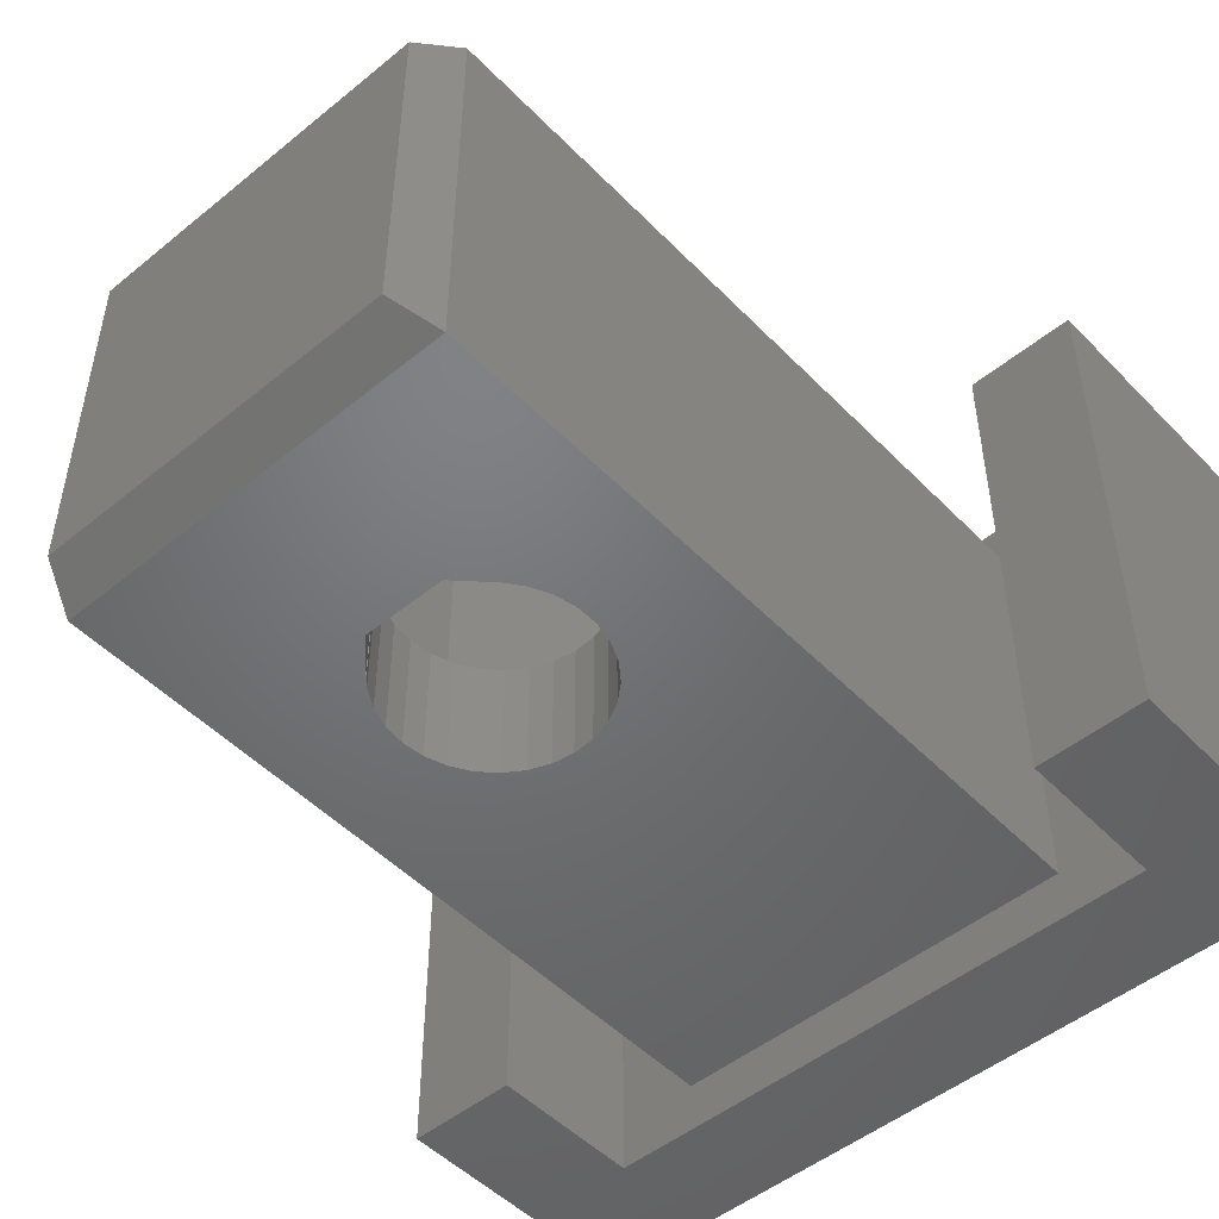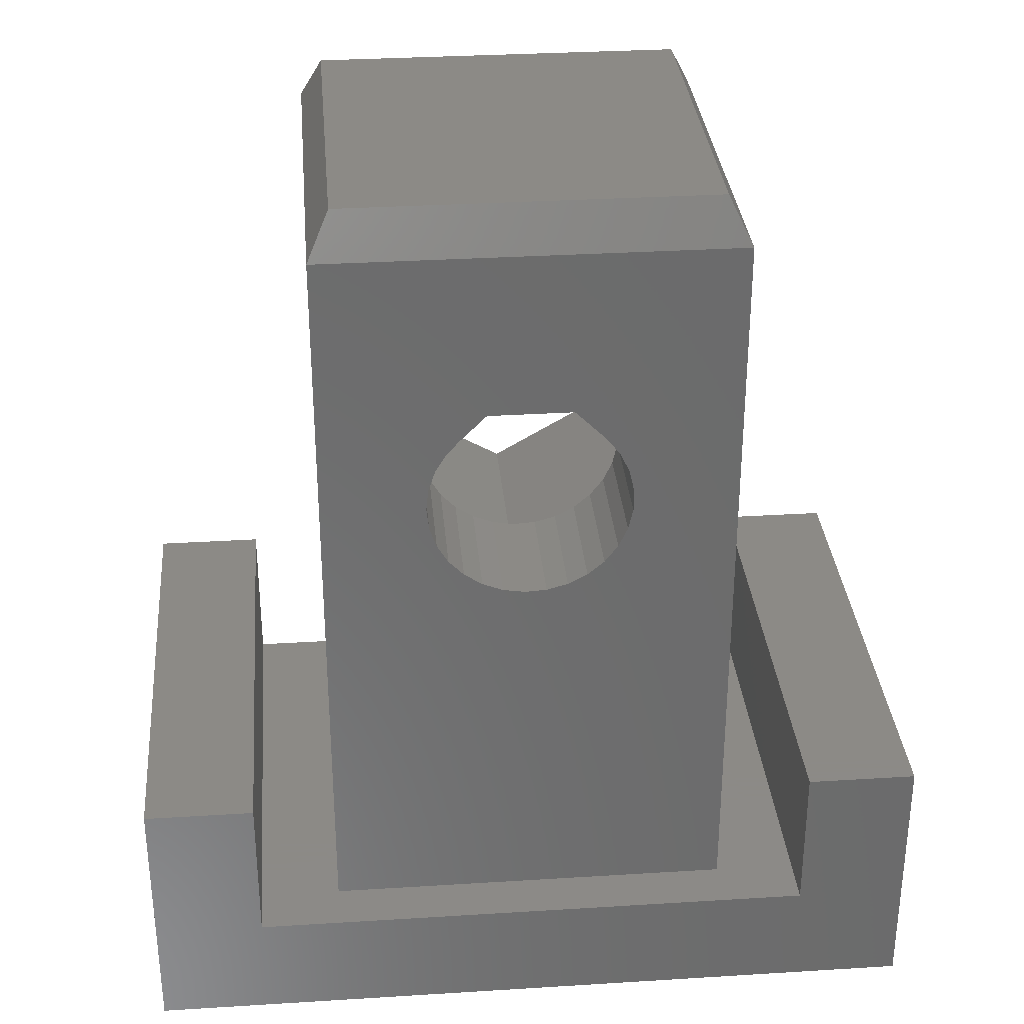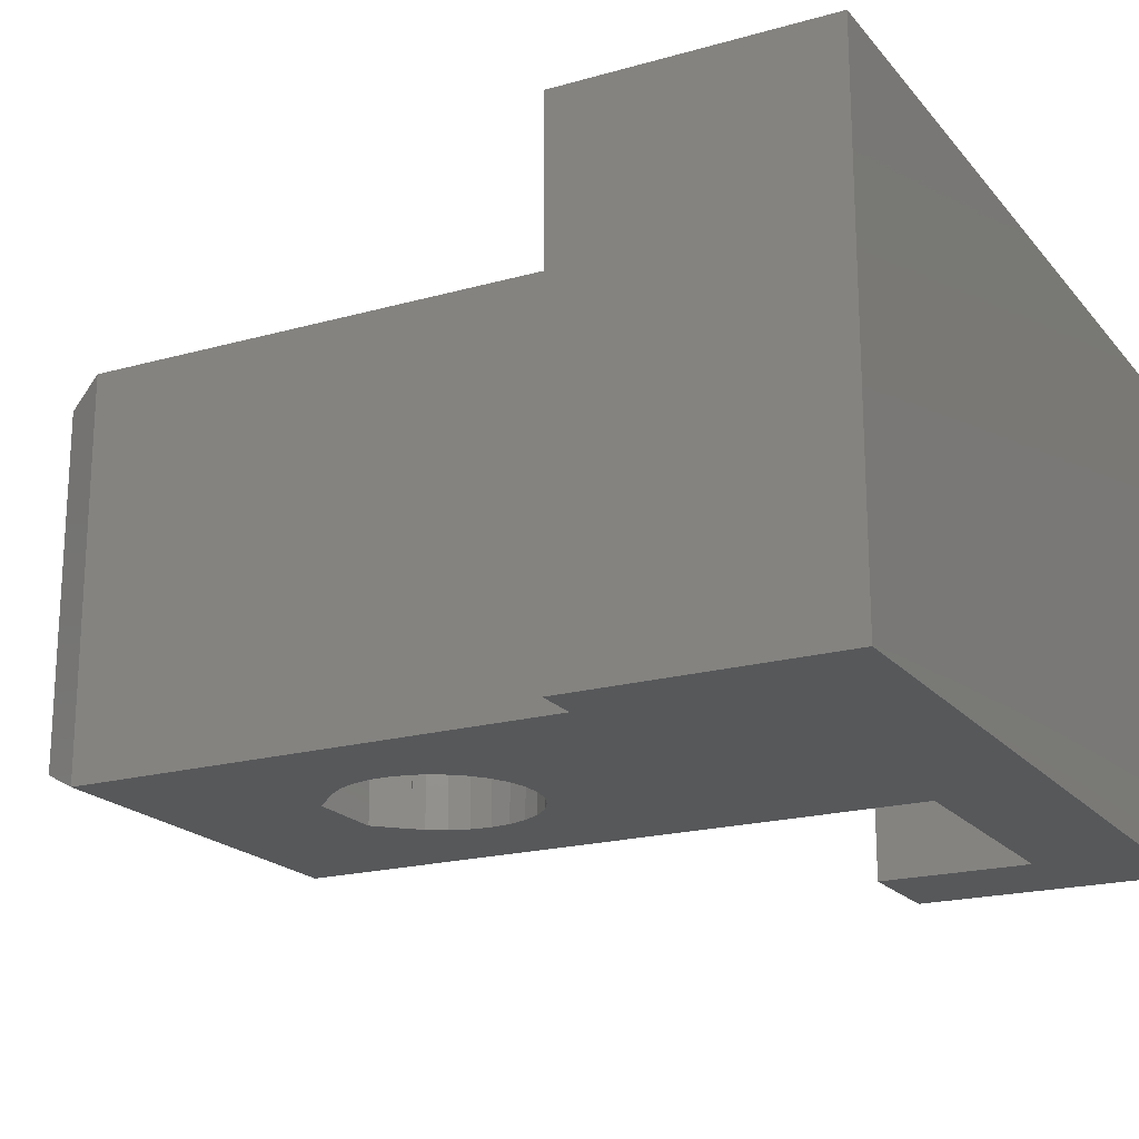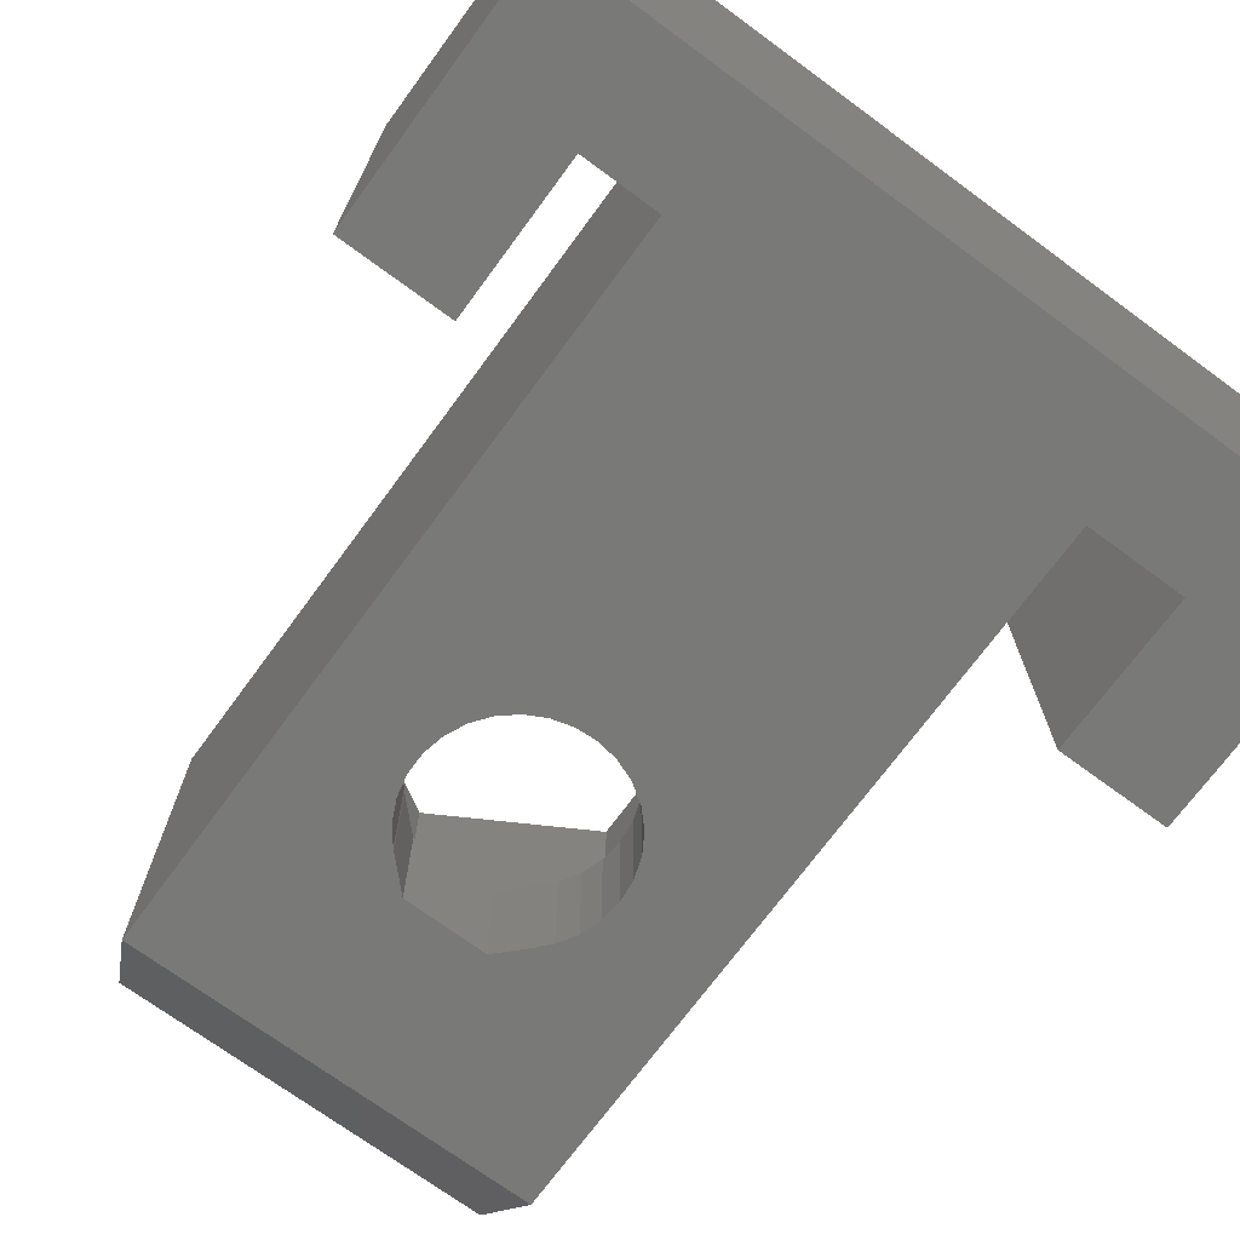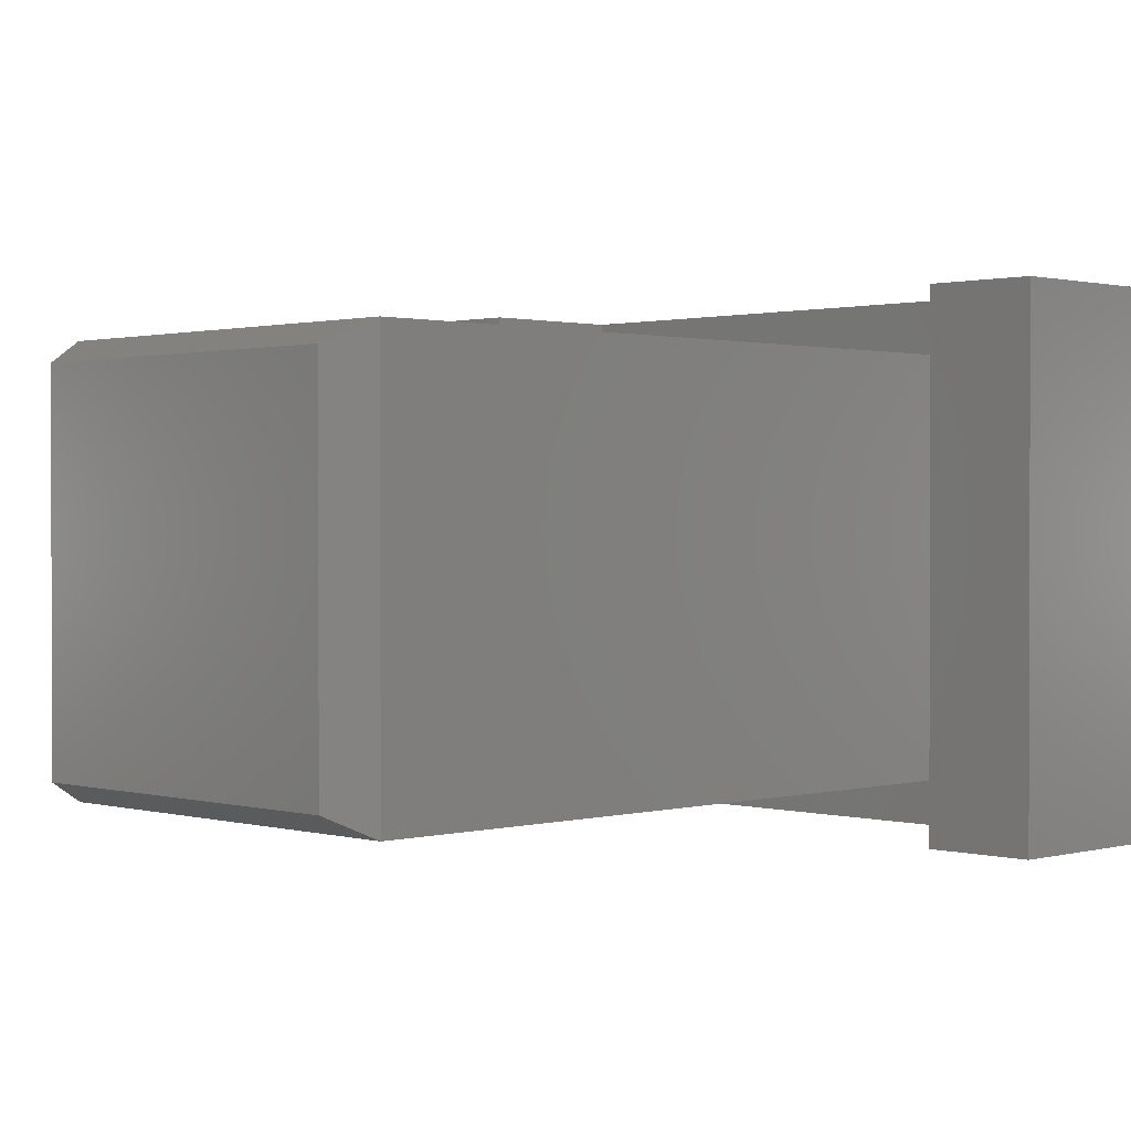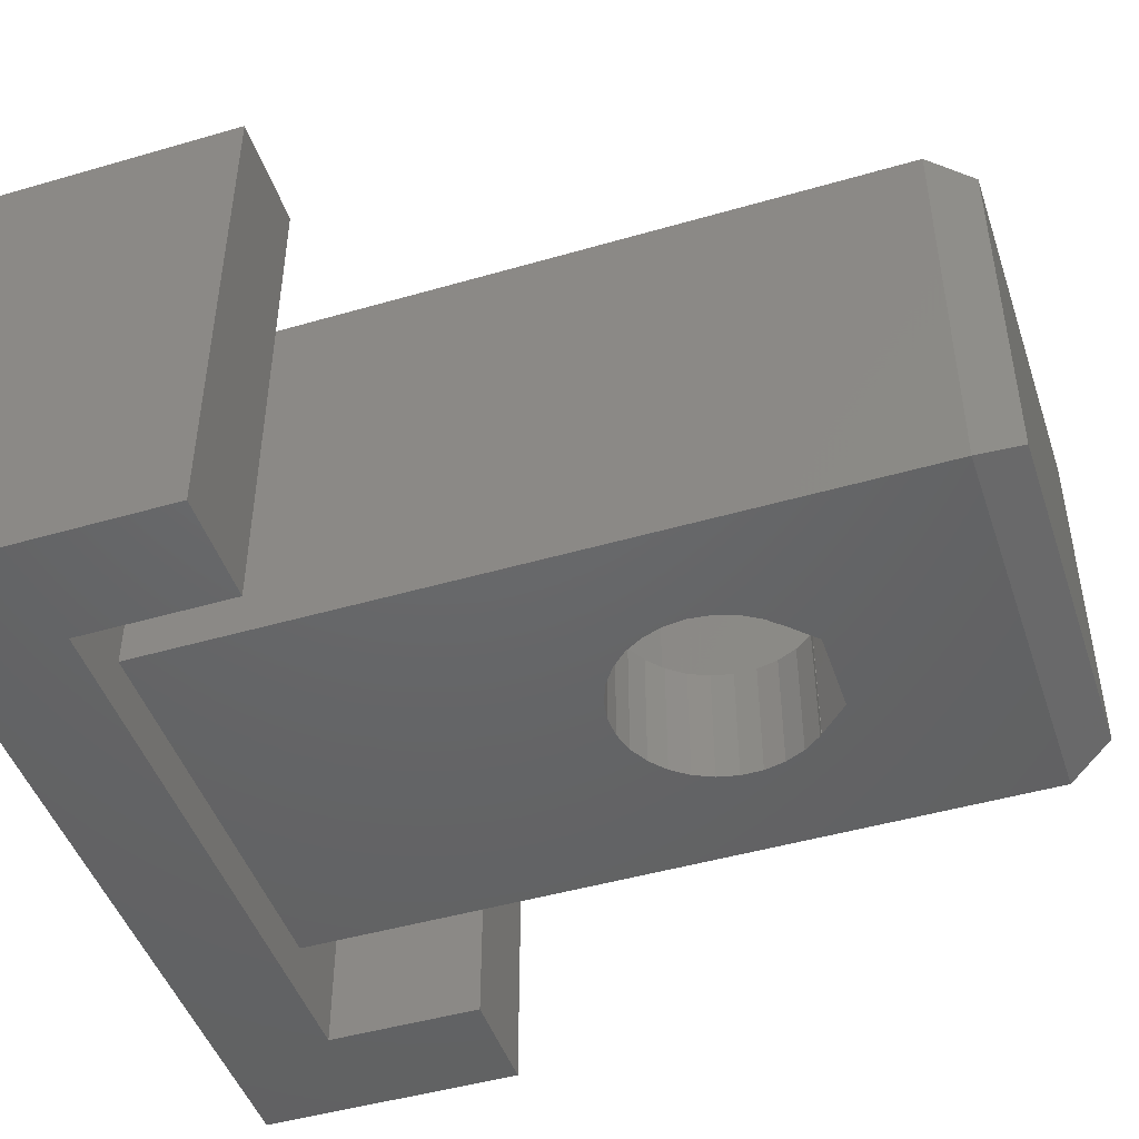
<metadata>
{"format":"stl","ext":"stl","renderer":"f3d","projection":"perspective","resolution":1024,"background":"white","views":[{"elev":-49.7,"azim":41.9,"up":"+Y"},{"elev":32.1,"azim":-5.0,"up":"+Z"},{"elev":-19.7,"azim":117.6,"up":"+Y"},{"elev":-71.7,"azim":143.7,"up":"+Y"},{"elev":1.0,"azim":45.4,"up":"+Y"},{"elev":-46.6,"azim":-71.7,"up":"+Y"}]}
</metadata>
<code>
# stl→obj: 96 verts, 192 faces
v -0.125 -1.855 11.01
v 0.372 -1.855 11.04
v 9.27e-16 -1.855 9.135
v 0.372 -4.72 11.04
v -0.125 -4.72 11.01
v 4.645 -4.72 2.5
v -0.615 -1.855 11.09
v -0.615 -4.72 11.09
v -0.952 -1.855 15.61
v -9.27e-16 -1.855 17.48
v 0.952 -1.855 15.61
v 0.952 -4.72 15.61
v -0.952 -4.72 15.61
v 4.645 -4.72 19.36
v -1.077 -1.855 11.28
v -1.077 -4.72 11.28
v -1.489 -1.855 11.56
v -1.489 -4.72 11.56
v -1.626 -1.855 14.94
v -1.617 -4.72 14.93
v -1.617 -1.855 14.93
v -1.626 -4.72 14.94
v -1.831 -1.855 11.92
v -1.831 -1.855 14.7
v -1.831 -4.72 11.92
v -1.831 -4.72 14.7
v -2.087 -1.855 12.34
v -2.087 -1.855 14.28
v -2.087 -4.72 12.34
v -2.087 -4.72 14.28
v -2.246 -1.855 12.82
v -2.246 -1.855 13.8
v -2.246 -4.72 12.82
v -2.246 -4.72 13.8
v -2.3 -1.855 13.31
v -2.3 -4.72 13.31
v -3.507 -1.855 11.16
v -3.507 -1.855 15.46
v -3.507 4.57 11.16
v -3.507 4.57 15.46
v 2.354e-15 4.57 9.135
v 4.645 4.57 2.5
v 4.996e-16 4.57 17.48
v -4.145 -4.22 20.36
v 4.145 -4.22 20.36
v -4.145 4.07 20.36
v 4.145 4.07 20.36
v 4.645 4.57 19.36
v -4.645 -4.72 19.36
v -4.645 4.57 19.36
v -4.645 4.57 2.5
v -4.645 -4.72 2.5
v 6.5 5.85 2.5
v -6.5 -5.85 2.5
v -6.5 5.85 2.5
v -6.5 -5.85 6
v 6.5 -5.85 2.5
v 9 -5.85 0
v -6.5 5.85 6
v 9 5.85 0
v -9 -5.85 0
v -9 -5.85 6
v -9 5.85 0
v -9 5.85 6
v 1.626 -1.855 14.94
v 1.67 -1.855 14.89
v 1.971 -1.855 14.5
v 3.507 -1.855 15.46
v 0.851 -1.855 11.17
v 3.507 -1.855 11.16
v 0.851 -4.72 11.17
v 1.291 -1.855 11.41
v 1.291 -4.72 11.41
v 1.626 -4.72 14.94
v 1.67 -1.855 11.73
v 1.67 -4.72 11.73
v 1.622 -1.855 14.93
v 1.67 -4.72 14.89
v 1.622 -4.72 14.93
v 1.971 -1.855 12.12
v 1.971 -4.72 12.12
v 1.971 -4.72 14.5
v 2.18 -1.855 12.58
v 2.18 -4.72 12.58
v 2.18 -1.855 14.04
v 2.18 -4.72 14.04
v 2.287 -1.855 13.06
v 2.287 -4.72 13.06
v 2.287 -1.855 13.56
v 2.287 -4.72 13.56
v 3.507 4.57 11.16
v 3.507 4.57 15.46
v 6.5 -5.85 6
v 6.5 5.85 6
v 9 -5.85 6
v 9 5.85 6
f 1 2 3
f 1 4 2
f 5 4 1
f 5 6 4
f 7 1 3
f 7 5 1
f 8 5 7
f 8 6 5
f 9 10 11
f 9 11 12
f 13 9 12
f 13 12 14
f 15 7 3
f 15 8 7
f 16 8 15
f 16 6 8
f 17 15 3
f 17 16 15
f 18 16 17
f 19 9 13
f 19 20 21
f 19 10 9
f 22 20 19
f 22 19 13
f 23 17 3
f 23 18 17
f 24 21 20
f 24 19 21
f 25 18 23
f 26 20 22
f 26 24 20
f 27 25 23
f 28 24 26
f 29 25 27
f 30 28 26
f 31 29 27
f 32 28 30
f 33 29 31
f 34 32 30
f 35 32 34
f 35 33 31
f 36 33 35
f 36 35 34
f 37 23 3
f 37 27 23
f 37 28 32
f 37 31 27
f 37 32 35
f 37 35 31
f 37 38 28
f 37 39 40
f 37 40 38
f 37 3 39
f 38 19 24
f 38 24 28
f 38 40 10
f 38 10 19
f 39 41 42
f 39 3 41
f 40 43 10
f 44 45 46
f 44 14 45
f 46 45 47
f 46 47 48
f 49 13 14
f 49 22 13
f 49 26 22
f 49 30 26
f 49 34 30
f 49 36 34
f 49 44 50
f 49 50 51
f 49 14 44
f 52 16 18
f 52 18 25
f 52 25 29
f 52 29 33
f 52 33 36
f 52 36 49
f 52 49 51
f 52 6 16
f 50 44 46
f 50 46 48
f 50 48 43
f 50 43 40
f 51 39 42
f 51 40 39
f 51 50 40
f 51 42 53
f 54 52 55
f 54 55 56
f 54 6 52
f 54 57 6
f 54 58 57
f 56 55 59
f 55 52 51
f 55 51 53
f 55 53 60
f 61 54 62
f 61 62 63
f 61 63 58
f 61 58 54
f 62 54 56
f 62 56 64
f 62 64 63
f 63 55 60
f 63 64 55
f 63 60 58
f 64 56 59
f 64 59 55
f 10 65 11
f 10 66 65
f 10 67 66
f 10 68 67
f 10 43 68
f 2 69 70
f 2 71 69
f 4 71 2
f 4 6 71
f 69 72 70
f 69 73 72
f 71 73 69
f 71 6 73
f 11 65 74
f 12 11 74
f 12 74 14
f 72 75 70
f 72 76 75
f 73 76 72
f 73 6 76
f 77 65 66
f 77 74 65
f 77 66 78
f 79 77 78
f 79 74 77
f 79 78 74
f 74 78 14
f 75 80 70
f 75 81 80
f 66 67 82
f 76 81 75
f 76 6 81
f 78 66 82
f 78 82 14
f 80 83 70
f 80 84 83
f 67 85 86
f 67 68 85
f 81 84 80
f 81 6 84
f 82 67 86
f 82 86 14
f 83 87 70
f 83 88 87
f 85 89 90
f 85 68 89
f 84 88 83
f 84 6 88
f 86 85 90
f 86 90 14
f 87 89 70
f 89 68 70
f 88 89 87
f 88 90 89
f 88 6 90
f 90 6 14
f 41 70 91
f 41 91 42
f 70 68 92
f 70 92 91
f 91 92 48
f 91 48 42
f 45 14 47
f 47 14 48
f 14 42 48
f 6 42 14
f 6 57 42
f 42 57 53
f 43 92 68
f 43 48 92
f 57 93 53
f 57 58 93
f 93 94 53
f 93 58 95
f 93 95 94
f 53 94 60
f 94 95 96
f 94 96 60
f 58 60 95
f 95 60 96
f 3 2 70
f 3 70 41

</code>
